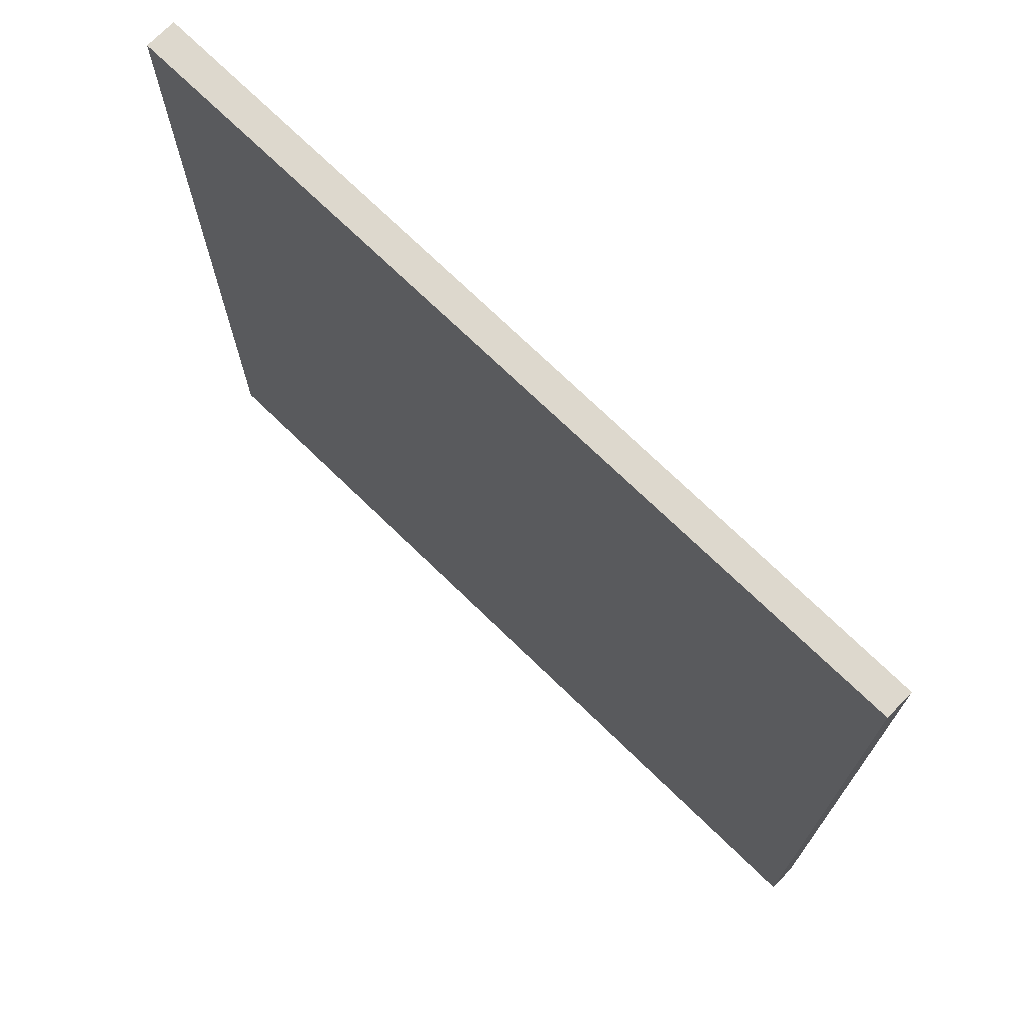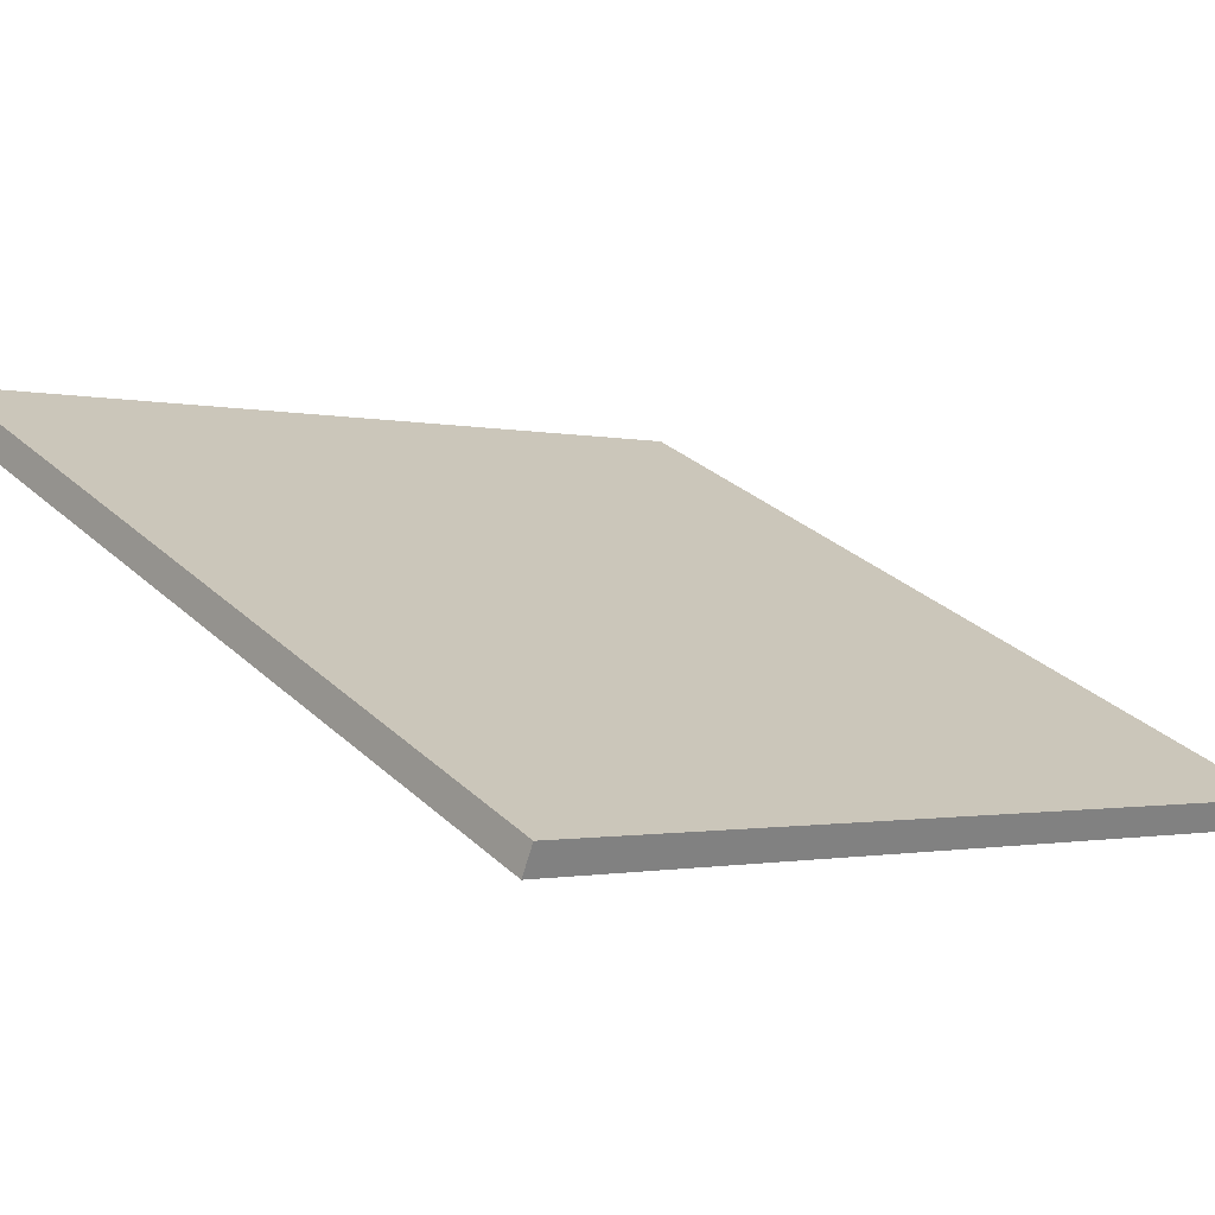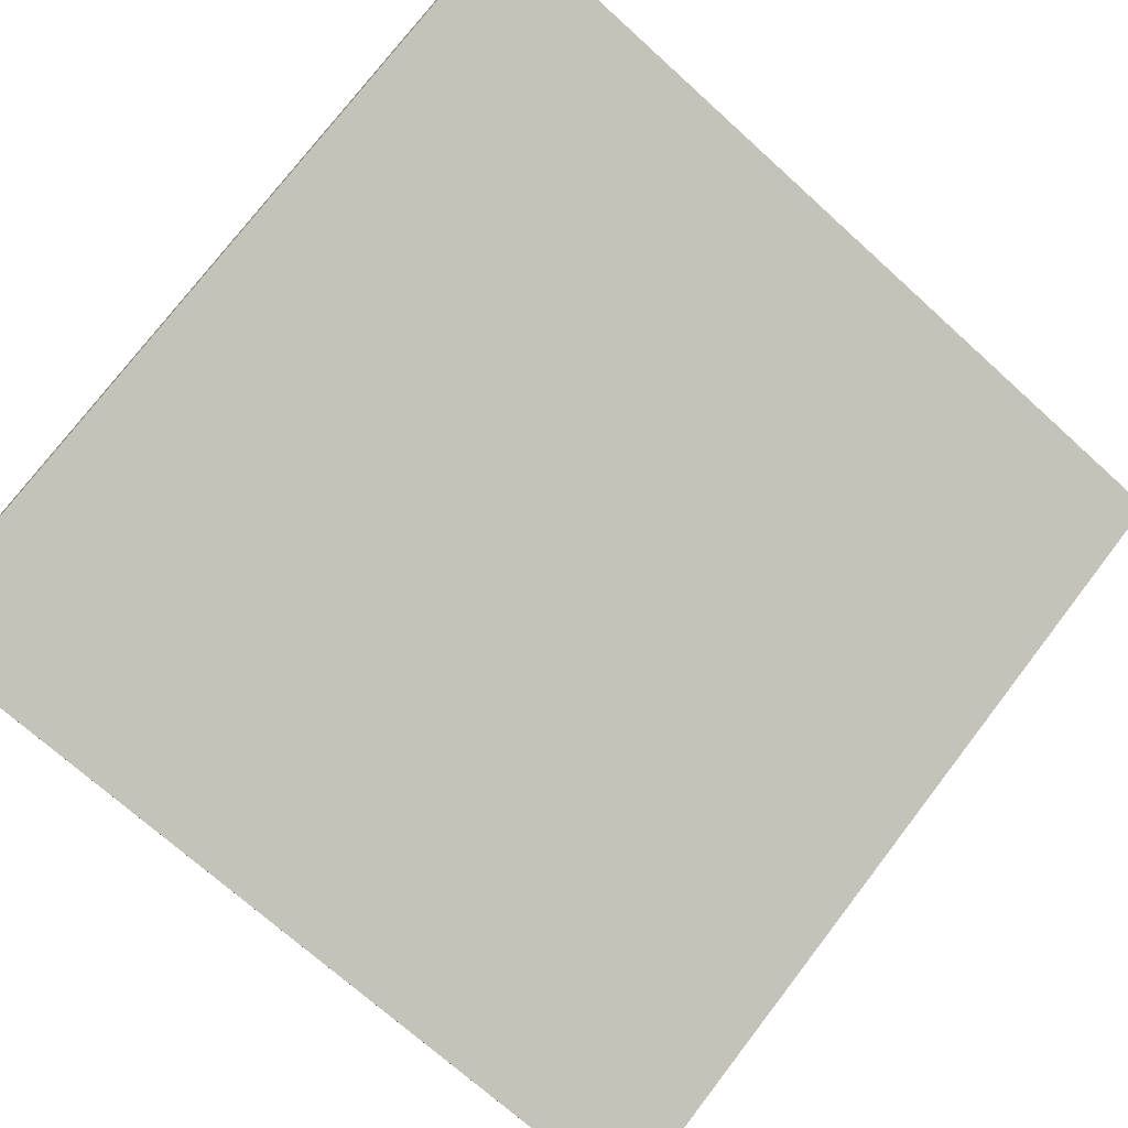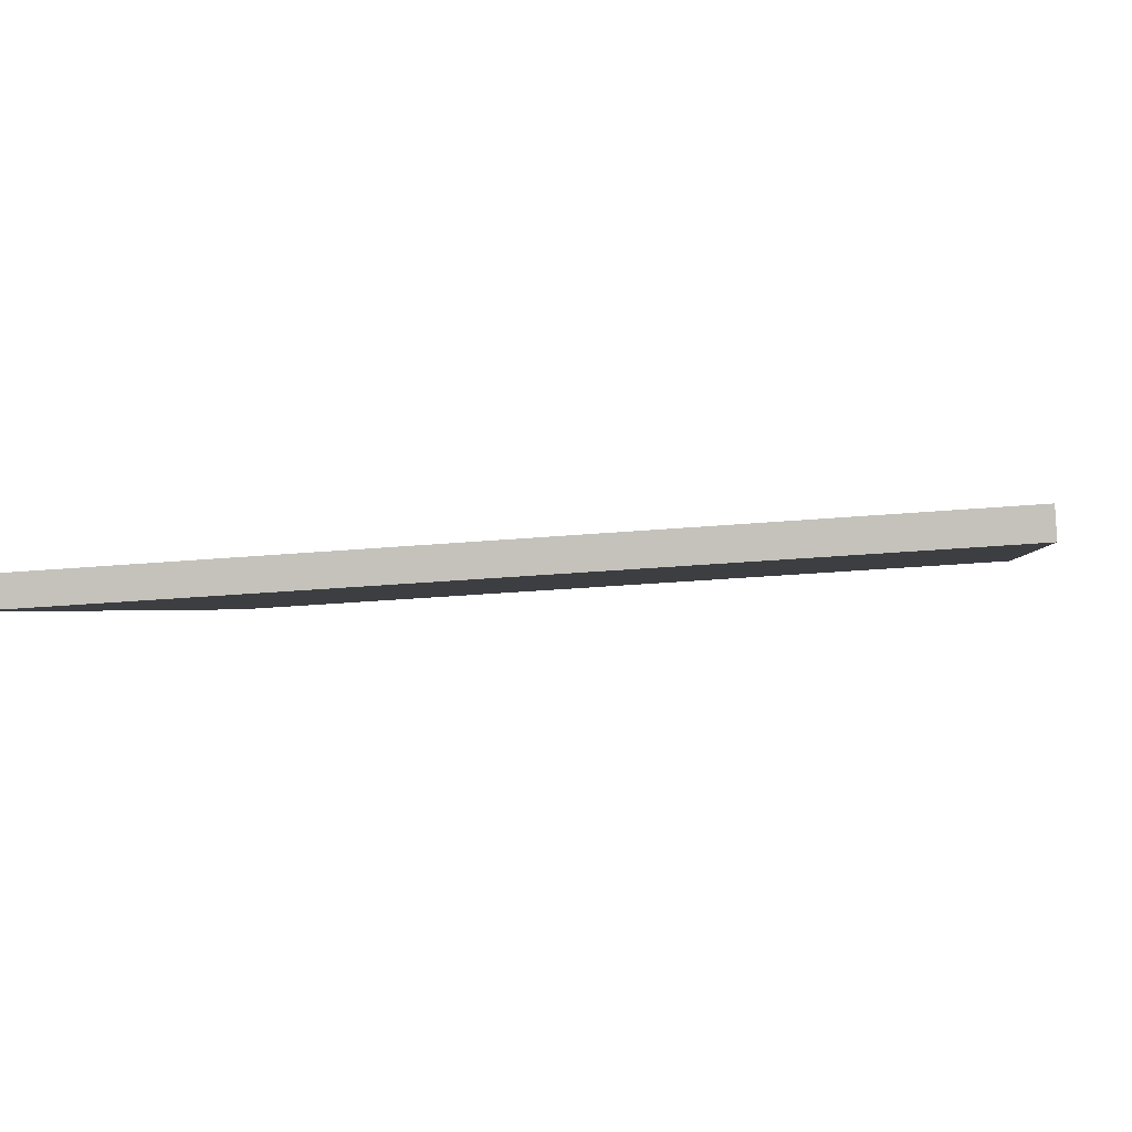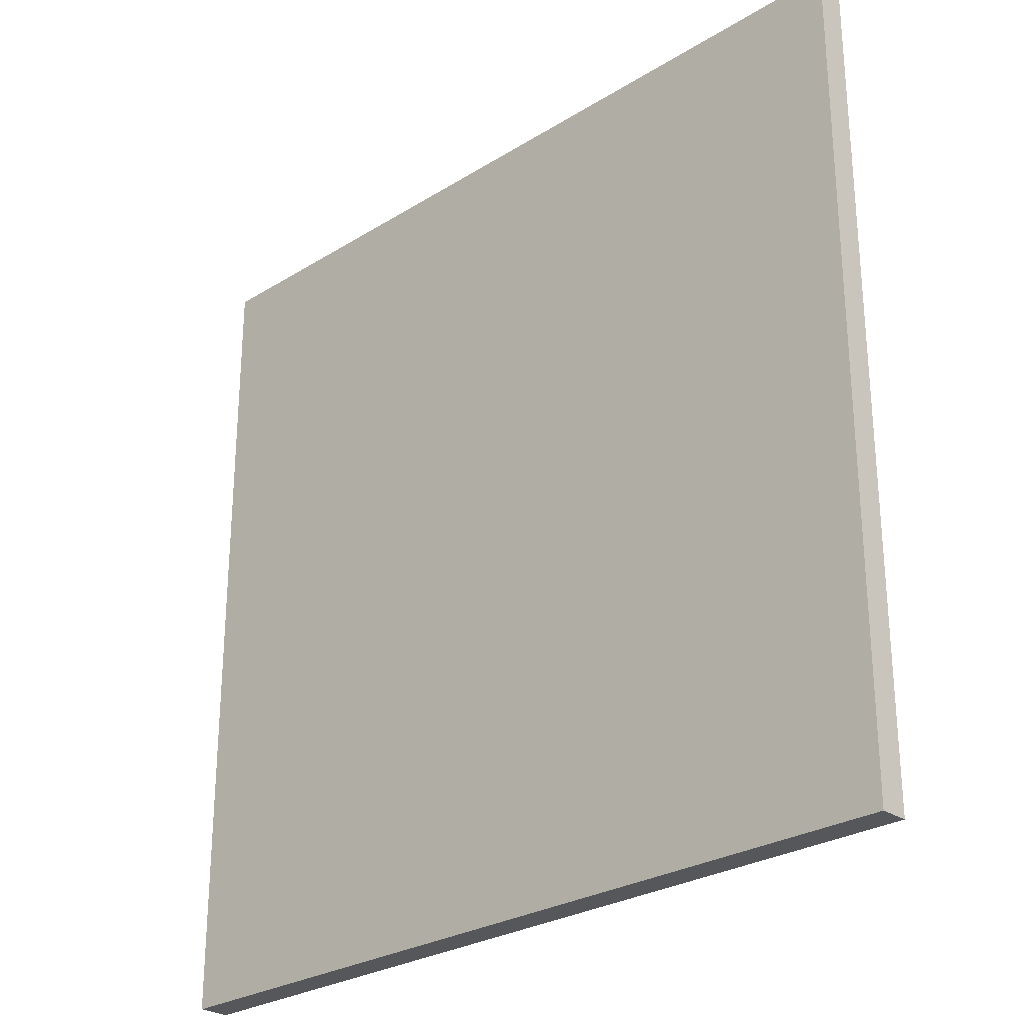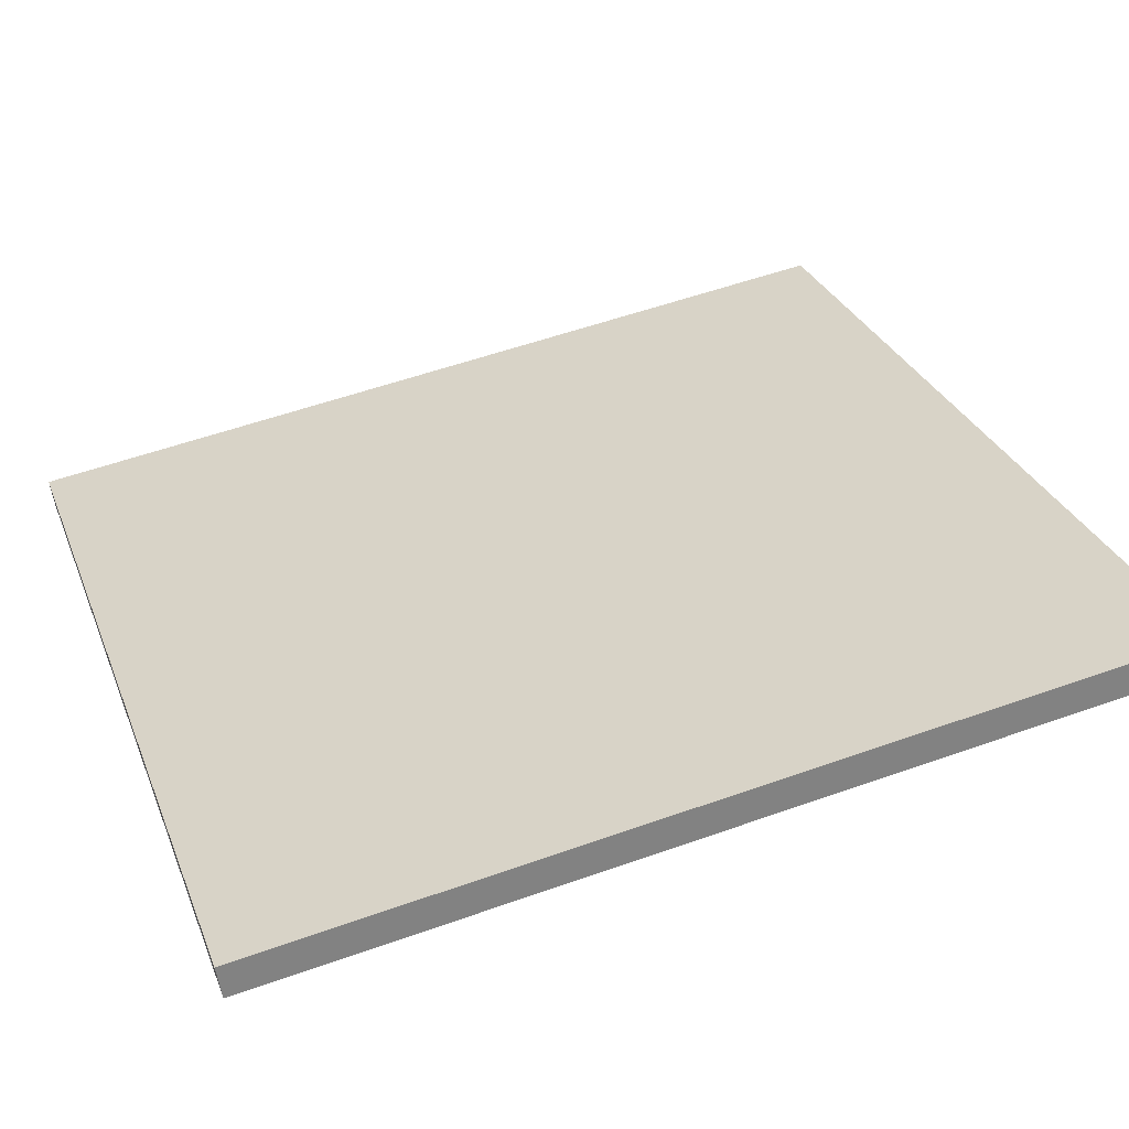
<metadata>
{"format":"obj","ext":"obj","renderer":"f3d","projection":"perspective","resolution":1024,"background":"white","views":[{"elev":72.1,"azim":-110.9,"up":"+Z"},{"elev":-1.3,"azim":-132.5,"up":"+Y"},{"elev":-71.3,"azim":47.8,"up":"+Y"},{"elev":-25.8,"azim":-81.6,"up":"+Y"},{"elev":-27.2,"azim":-111.3,"up":"+Z"},{"elev":55.4,"azim":69.5,"up":"+Y"}]}
</metadata>
<code>
v 22.65 57.8 -3.944
v 22.65 57.8 3.944
v 22.77 57.56 -3.944
v 22.77 57.56 3.944
v 29.81 61.12 -3.944
v 29.81 61.12 3.944
v 29.93 60.86 -3.944
v 29.93 60.86 3.944
f 1 3 4
f 4 2 1
f 5 6 8
f 8 7 5
f 1 2 6
f 6 5 1
f 3 7 8
f 8 4 3
f 1 5 7
f 7 3 1
f 2 4 8
f 8 6 2

</code>
